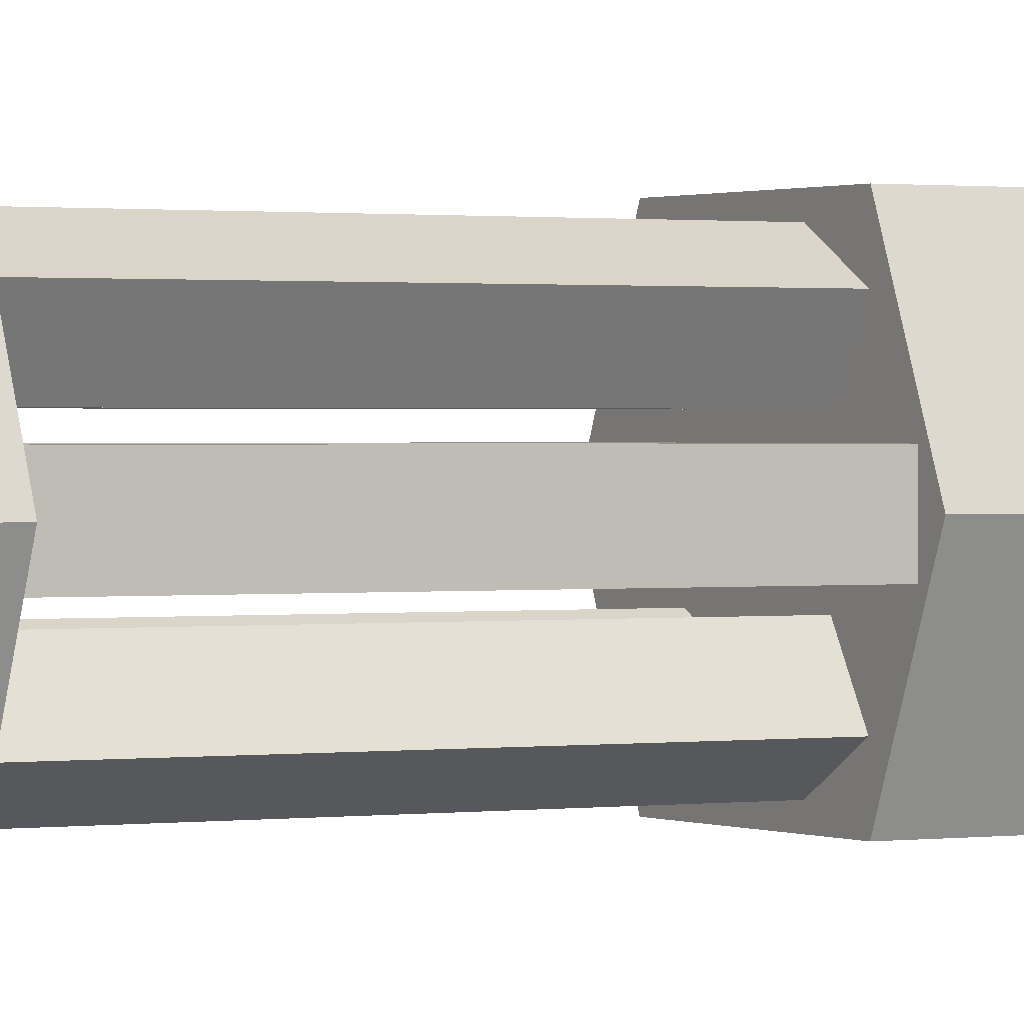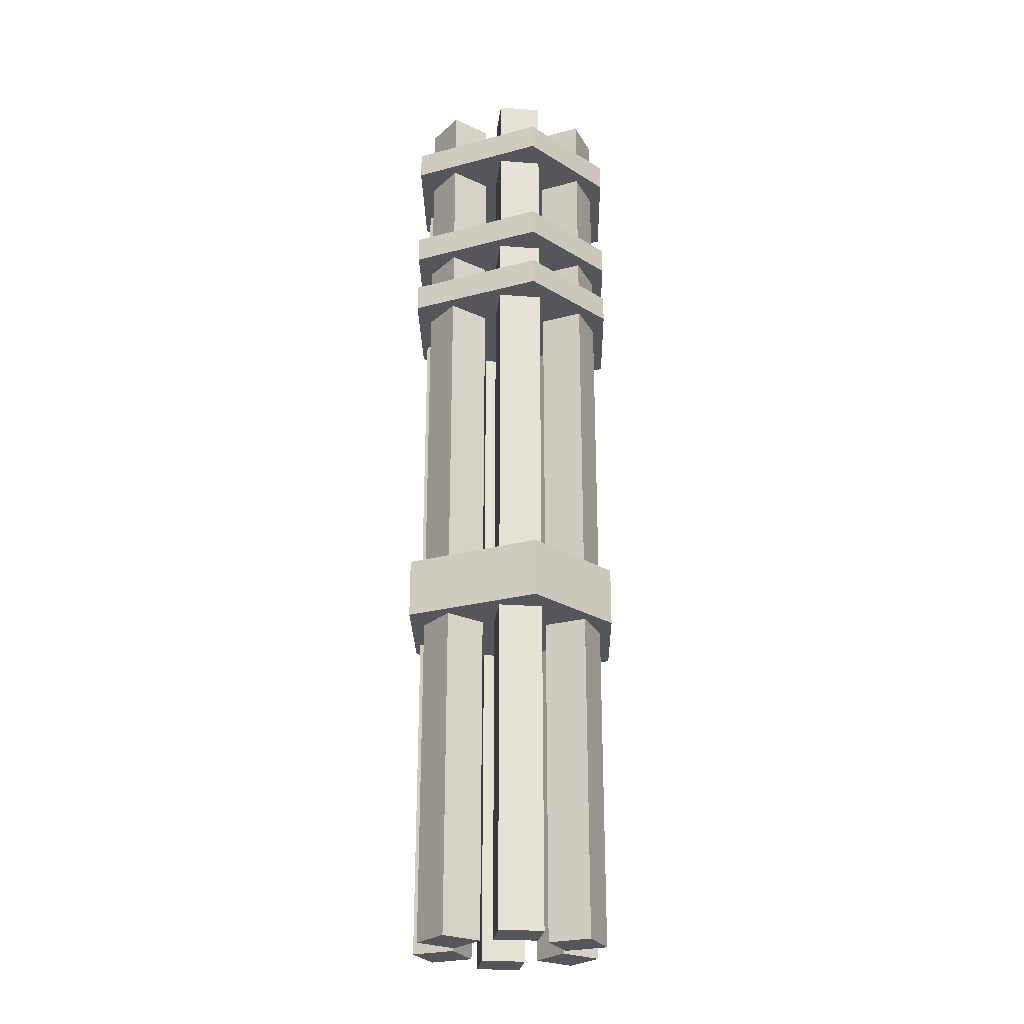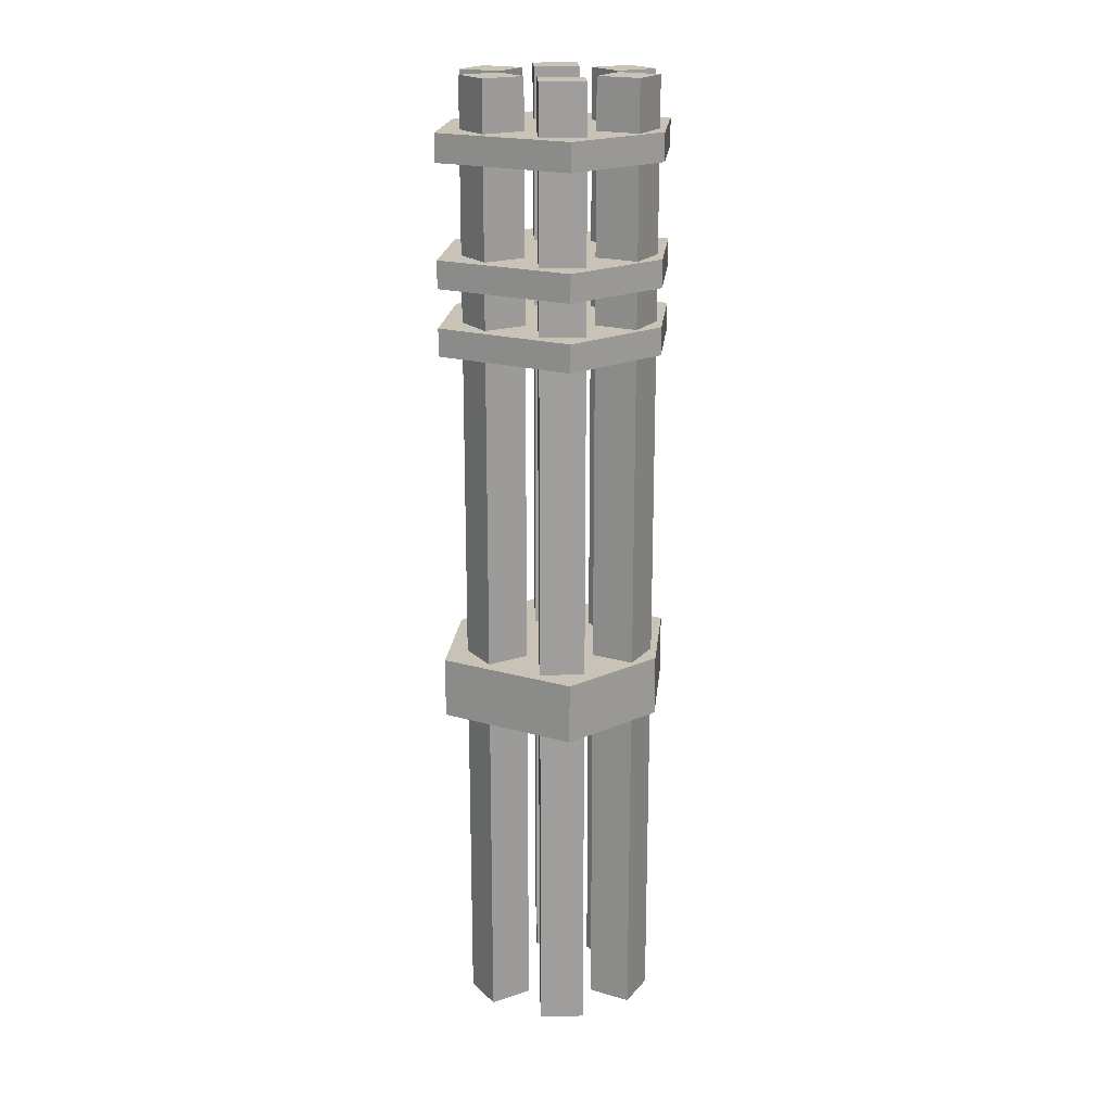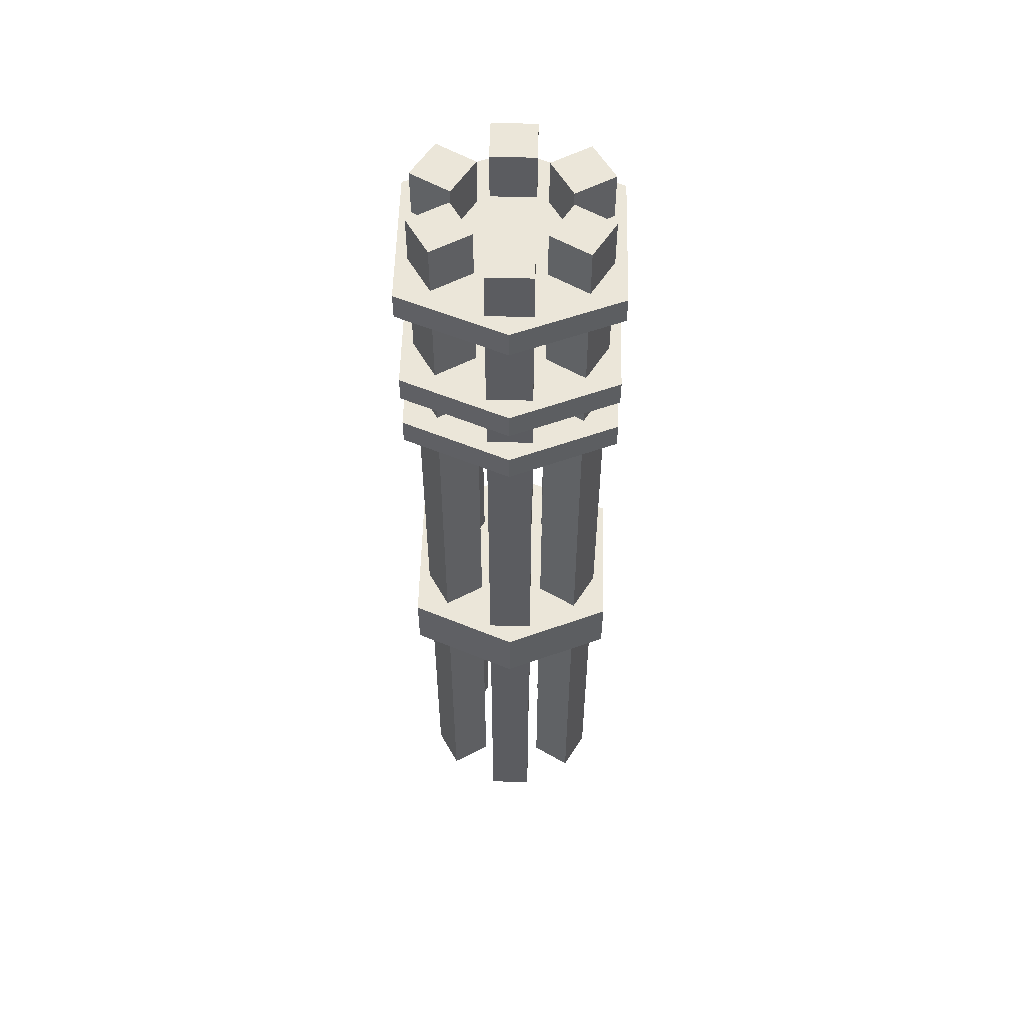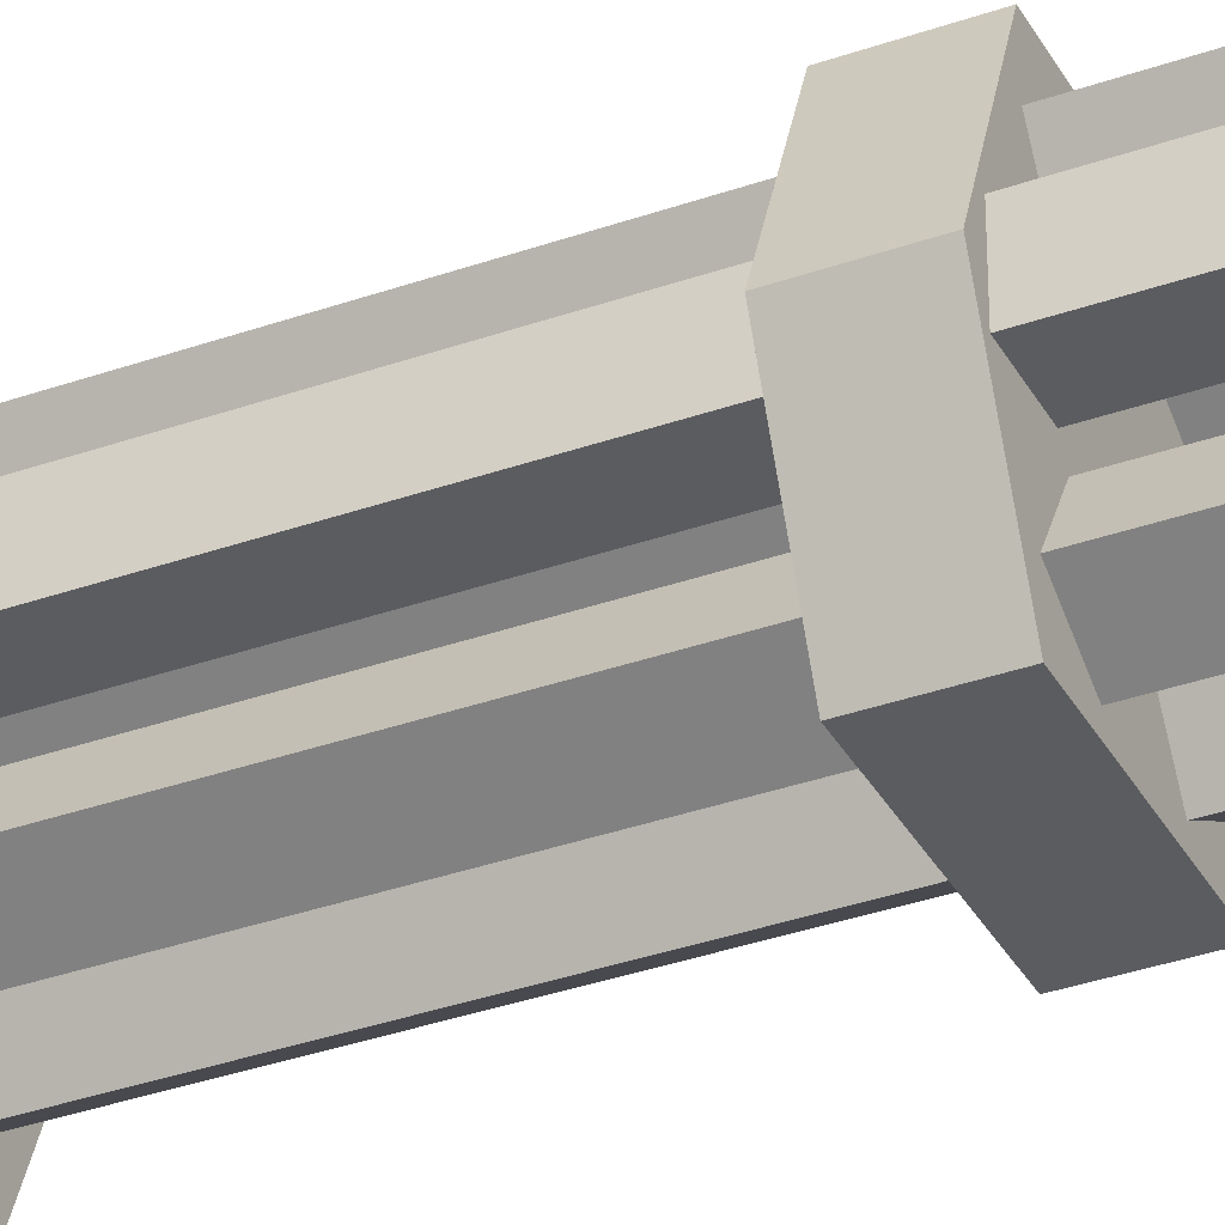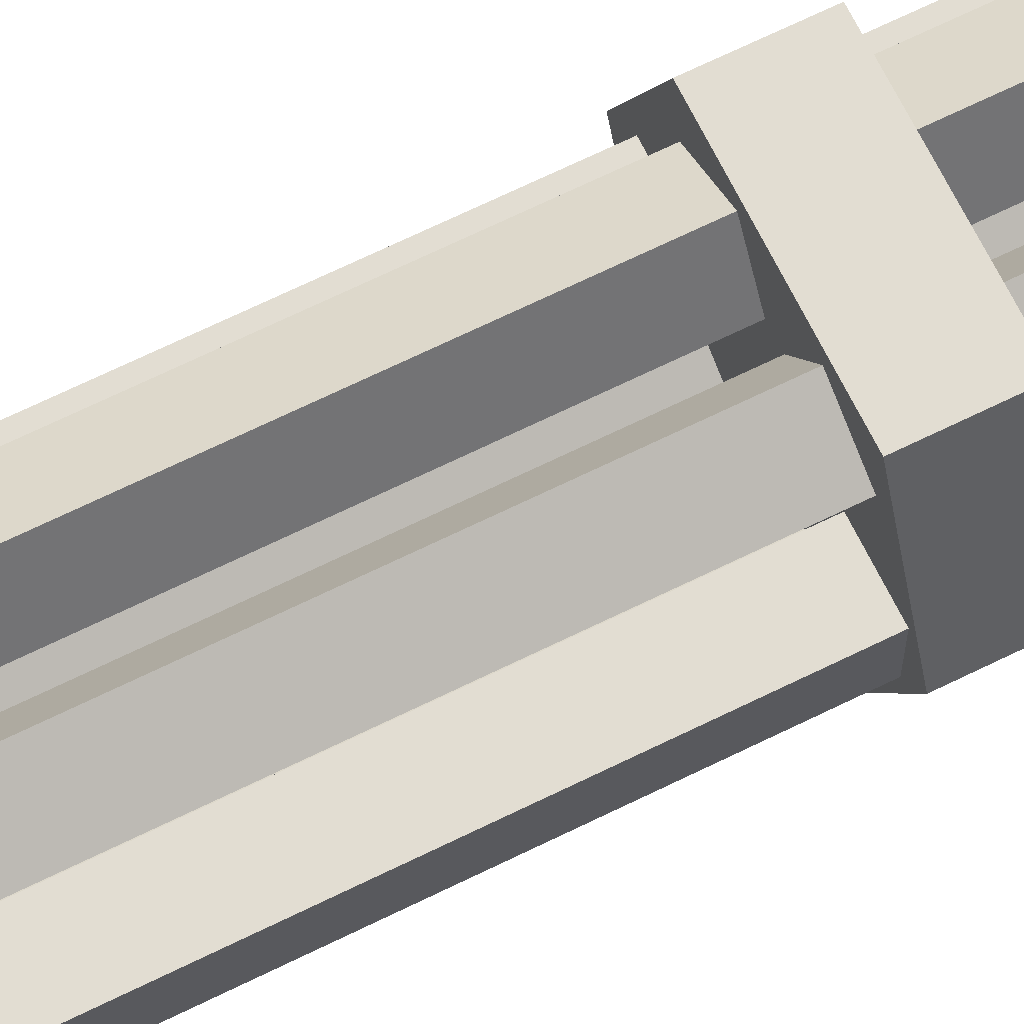
<metadata>
{"format":"obj","ext":"obj","renderer":"f3d","projection":"perspective","resolution":1024,"background":"white","views":[{"elev":0.8,"azim":60.1,"up":"+Y"},{"elev":-25.5,"azim":-156.7,"up":"+Z"},{"elev":19.4,"azim":28.1,"up":"+Z"},{"elev":55.1,"azim":-88.6,"up":"+Z"},{"elev":-34.9,"azim":115.3,"up":"+Y"},{"elev":68.3,"azim":63.8,"up":"+Y"}]}
</metadata>
<code>
o Cube.001
v 1.751 1.507 -0.3146
v 1.751 1.507 7.732
v 1.751 1.139 -0.3146
v 1.751 1.139 7.732
v 1.382 1.507 -0.3146
v 1.382 1.507 7.732
v 1.382 1.139 -0.3146
v 1.382 1.139 7.732
v 2.746 2.197 7.09
v 2.746 2.197 7.318
v 2.746 0.449 7.09
v 2.746 0.449 7.318
v 1.561 2.197 7.09
v 1.561 2.197 7.318
v 1.561 0.449 7.09
v 1.561 0.449 7.318
v 3.103 1.323 7.09
v 3.103 1.323 7.318
v 1.204 1.323 7.09
v 1.204 1.323 7.318
v 2.975 1.507 -0.3146
v 2.975 1.507 7.732
v 2.975 1.139 -0.3146
v 2.975 1.139 7.732
v 2.606 1.507 -0.3146
v 2.606 1.507 7.732
v 2.606 1.139 -0.3146
v 2.606 1.139 7.732
v 2.421 2.103 -0.3146
v 2.421 2.103 7.732
v 2.739 1.918 -0.3146
v 2.739 1.918 7.732
v 2.235 1.785 -0.3146
v 2.235 1.785 7.732
v 2.553 1.599 -0.3146
v 2.553 1.599 7.732
v 1.804 1.046 -0.3146
v 1.804 1.046 7.732
v 2.122 0.8606 -0.3146
v 2.122 0.8606 7.732
v 1.618 0.728 -0.3146
v 1.618 0.728 7.732
v 1.937 0.5423 -0.3146
v 1.937 0.5423 7.732
v 2.739 0.7281 -0.3146
v 2.739 0.7281 7.732
v 2.421 0.5424 -0.3146
v 2.421 0.5424 7.732
v 2.553 1.046 -0.3146
v 2.553 1.046 7.732
v 2.235 0.8607 -0.3146
v 2.235 0.8607 7.732
v 2.122 1.785 -0.3146
v 2.122 1.785 7.732
v 1.804 1.599 -0.3146
v 1.804 1.599 7.732
v 1.936 2.103 -0.3146
v 1.936 2.103 7.732
v 1.618 1.917 -0.3146
v 1.618 1.917 7.732
v 2.746 2.197 6.108
v 2.746 2.197 6.336
v 2.746 0.449 6.108
v 2.746 0.449 6.336
v 1.561 2.197 6.108
v 1.561 2.197 6.336
v 1.561 0.449 6.108
v 1.561 0.449 6.336
v 3.103 1.323 6.108
v 3.103 1.323 6.336
v 1.204 1.323 6.108
v 1.204 1.323 6.336
v 2.746 2.197 5.565
v 2.746 2.197 5.792
v 2.746 0.449 5.565
v 2.746 0.449 5.792
v 1.561 2.197 5.565
v 1.561 2.197 5.792
v 1.561 0.449 5.565
v 1.561 0.449 5.792
v 3.103 1.323 5.565
v 3.103 1.323 5.792
v 1.204 1.323 5.565
v 1.204 1.323 5.792
v 2.746 2.197 2.452
v 2.746 2.197 2.952
v 2.746 0.449 2.452
v 2.746 0.449 2.952
v 1.561 2.197 2.452
v 1.561 2.197 2.952
v 1.561 0.449 2.452
v 1.561 0.449 2.952
v 3.103 1.323 2.452
v 3.103 1.323 2.952
v 1.204 1.323 2.452
v 1.204 1.323 2.952
f 2 3 1
f 4 7 3
f 7 6 5
f 6 1 5
f 7 1 3
f 4 6 8
f 18 11 17
f 12 15 11
f 19 14 13
f 14 9 13
f 19 9 17
f 18 14 20
f 12 20 16
f 15 17 11
f 16 19 15
f 10 17 9
f 22 23 21
f 24 27 23
f 27 26 25
f 26 21 25
f 27 21 23
f 24 26 28
f 30 31 29
f 32 35 31
f 35 34 33
f 34 29 33
f 35 29 31
f 32 34 36
f 38 39 37
f 40 43 39
f 44 41 43
f 42 37 41
f 39 41 37
f 40 42 44
f 46 47 45
f 48 51 47
f 52 49 51
f 50 45 49
f 51 45 47
f 52 46 50
f 54 55 53
f 56 59 55
f 60 57 59
f 58 53 57
f 59 53 55
f 60 54 58
f 70 63 69
f 64 67 63
f 72 65 71
f 66 61 65
f 71 61 69
f 70 66 72
f 64 72 68
f 67 69 63
f 68 71 67
f 62 69 61
f 82 75 81
f 76 79 75
f 84 77 83
f 78 73 77
f 83 73 81
f 82 78 84
f 76 84 80
f 79 81 75
f 80 83 79
f 74 81 73
f 94 87 93
f 88 91 87
f 96 89 95
f 90 85 89
f 95 85 93
f 94 90 96
f 88 96 92
f 91 93 87
f 92 95 91
f 86 93 85
f 2 4 3
f 4 8 7
f 7 8 6
f 6 2 1
f 7 5 1
f 4 2 6
f 18 12 11
f 12 16 15
f 19 20 14
f 14 10 9
f 19 13 9
f 18 10 14
f 12 18 20
f 15 19 17
f 16 20 19
f 10 18 17
f 22 24 23
f 24 28 27
f 27 28 26
f 26 22 21
f 27 25 21
f 24 22 26
f 30 32 31
f 32 36 35
f 35 36 34
f 34 30 29
f 35 33 29
f 32 30 34
f 38 40 39
f 40 44 43
f 44 42 41
f 42 38 37
f 39 43 41
f 40 38 42
f 46 48 47
f 48 52 51
f 52 50 49
f 50 46 45
f 51 49 45
f 52 48 46
f 54 56 55
f 56 60 59
f 60 58 57
f 58 54 53
f 59 57 53
f 60 56 54
f 70 64 63
f 64 68 67
f 72 66 65
f 66 62 61
f 71 65 61
f 70 62 66
f 64 70 72
f 67 71 69
f 68 72 71
f 62 70 69
f 82 76 75
f 76 80 79
f 84 78 77
f 78 74 73
f 83 77 73
f 82 74 78
f 76 82 84
f 79 83 81
f 80 84 83
f 74 82 81
f 94 88 87
f 88 92 91
f 96 90 89
f 90 86 85
f 95 89 85
f 94 86 90
f 88 94 96
f 91 95 93
f 92 96 95
f 86 94 93

</code>
